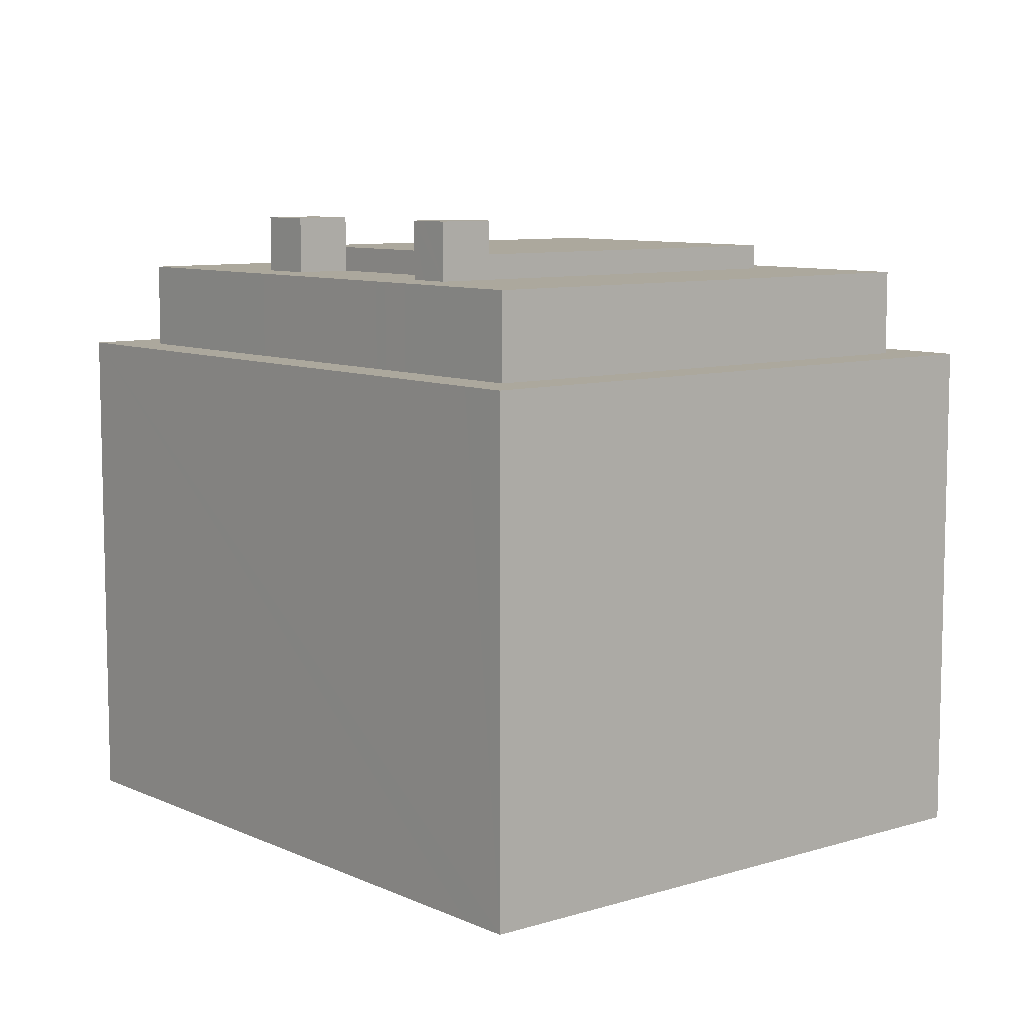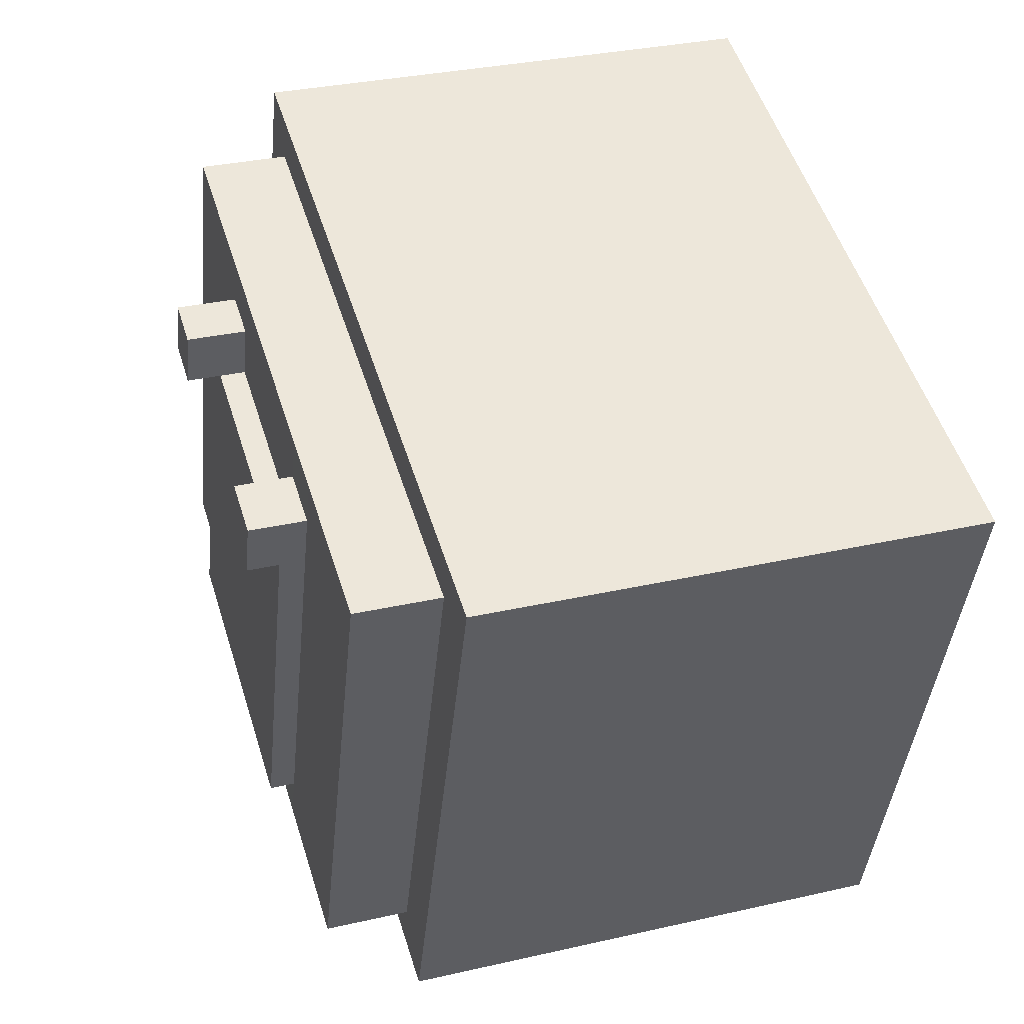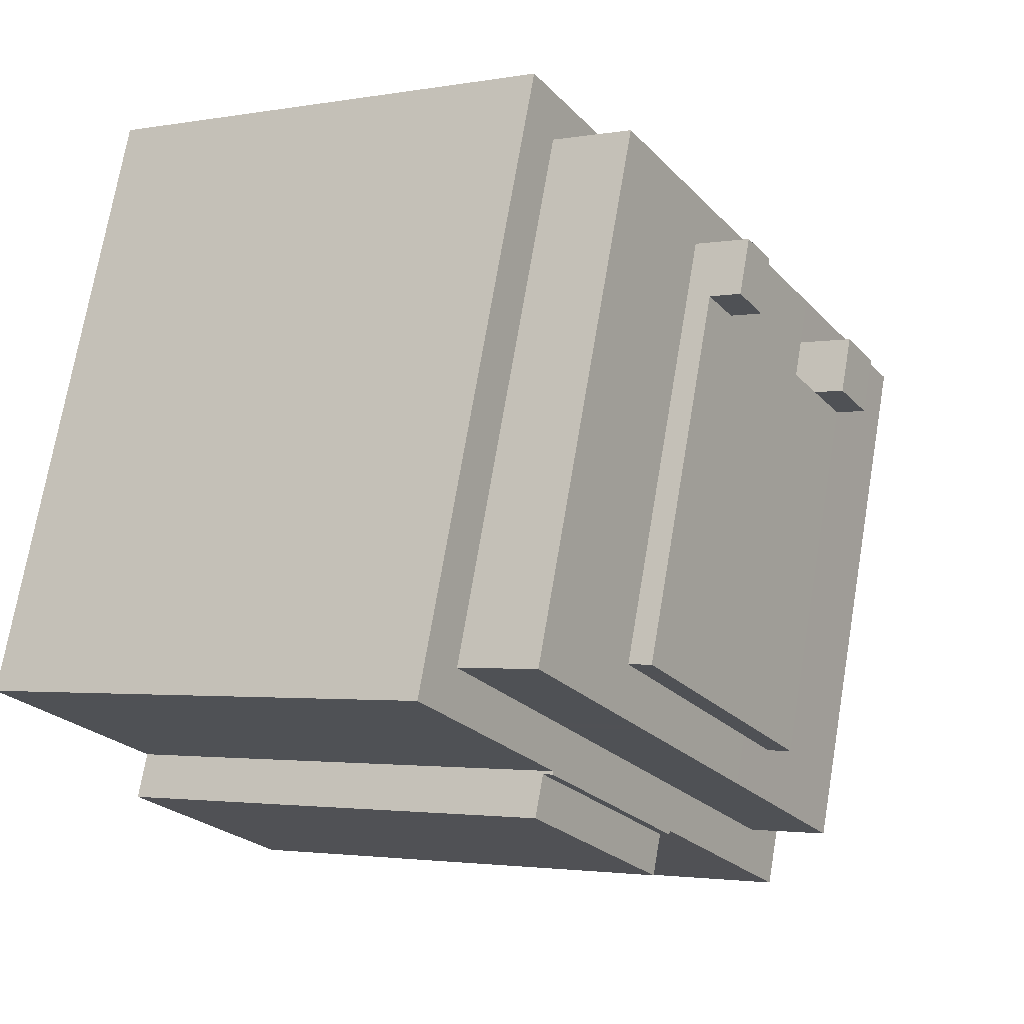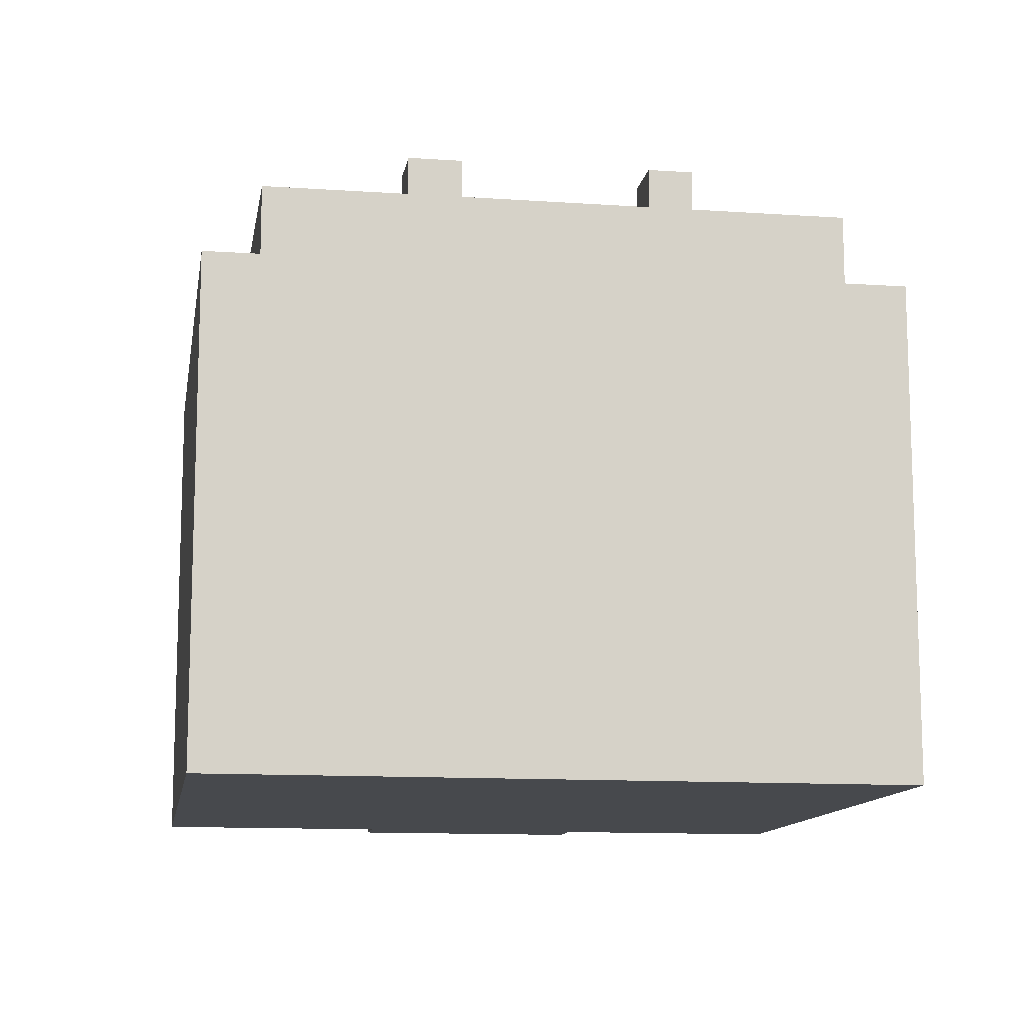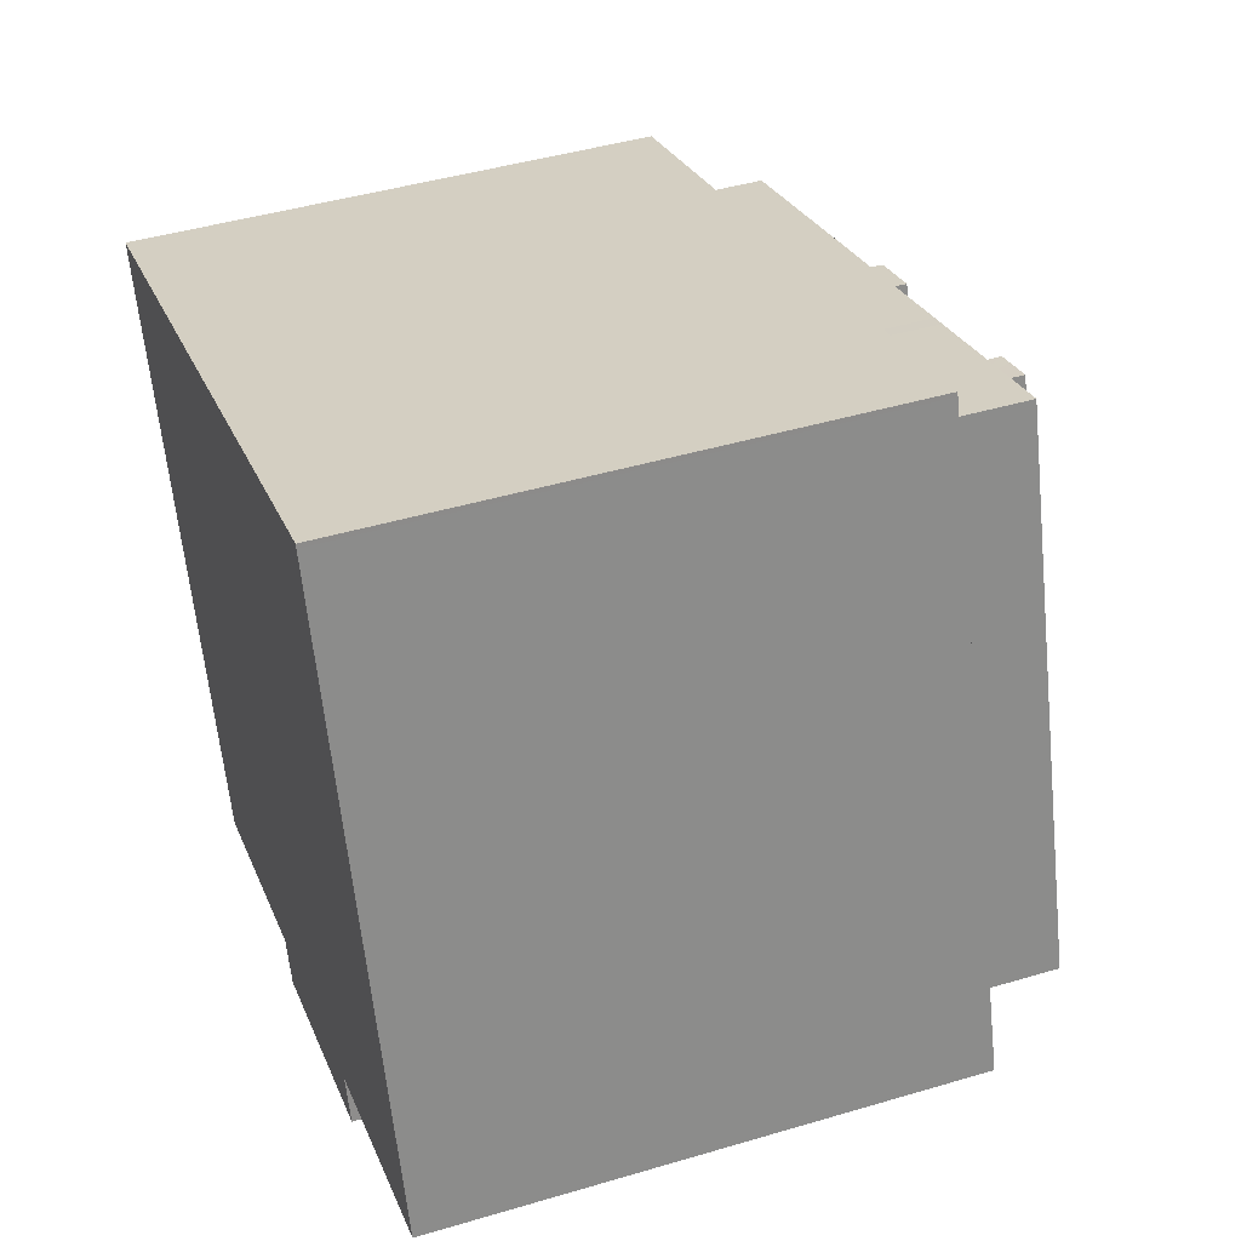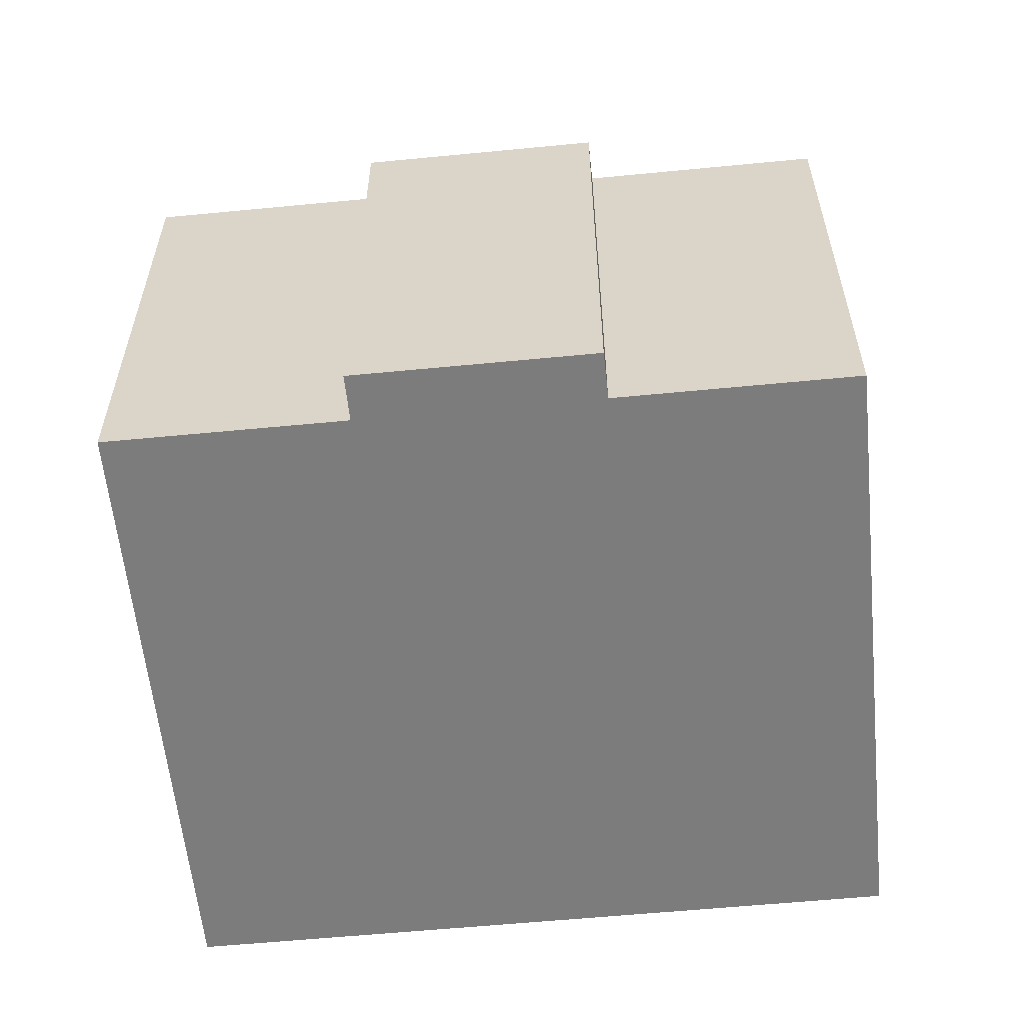
<metadata>
{"format":"obj","ext":"obj","renderer":"f3d","projection":"perspective","resolution":1024,"background":"white","views":[{"elev":8.6,"azim":32.3,"up":"+Y"},{"elev":31.8,"azim":-107.9,"up":"+Z"},{"elev":-2.3,"azim":122.8,"up":"+Z"},{"elev":-12.2,"azim":-27.3,"up":"+Y"},{"elev":44.4,"azim":70.9,"up":"+Z"},{"elev":-58.8,"azim":167.6,"up":"+Y"}]}
</metadata>
<code>
v  7.55 19.16 -17.02
v  12.24 16.39 -15.48
v  7.55 16.39 -17.02
v  12.24 19.17 -15.48
v  13.97 16.39 -14.92
v  13.97 19.17 -14.92
v  20.05 16.39 -12.93
v  20.05 19.17 -12.93
v  20.52 16.39 -12.78
v  20.52 19.17 -12.78
v  21.48 16.39 -12.47
v  21.48 19.17 -12.47
v  26.05 16.39 -10.97
v  26.05 19.17 -10.97
v  13.49 16.39 -16.74
v  13.45 16.39 -16.62
v  20.81 16.39 -14.35
v  21.9 16.39 7.015
v  20.32 16.39 6.636
v  21.86 16.39 7.139
v  27.59 16.39 -10.47
v  0 16.39 1.004e-15
v  0.444 16.39 -1.36
v  6.197 16.39 -18.99
v  28.05 16.39 -11.87
v  20.78 16.39 -14.24
v  8.002 16.39 -18.4
v  6.32 16.39 -18.95
v  13.47 19.98 -13.38
v  11.74 19.17 -13.95
v  11.74 19.98 -13.95
v  13.47 19.17 -13.38
v  19.55 19.98 -11.4
v  19.55 19.17 -11.4
v  20.02 19.98 -11.24
v  20.02 19.17 -11.24
v  20.98 19.98 -10.93
v  20.98 19.17 -10.93
v  15.71 21.06 2.008
v  15.82 21.06 0.062
v  15.24 21.06 1.855
v  16.66 21.06 2.32
v  17.25 21.06 0.527
v  20.32 -4.063e-16 6.636
v  0 0 0
v  21.86 -4.371e-16 7.139
v  27.59 6.41e-16 -10.47
v  21.9 -4.295e-16 7.015
v  28.05 7.267e-16 -11.87
v  13.94 16.04 -18.06
v  21.25 9.592e-16 -15.66
v  13.94 1.106e-15 -18.06
v  21.25 16.04 -15.66
v  0.444 8.328e-17 -1.36
v  6.197 1.163e-15 -18.99
v  6.949 16.39 0.765
v  2.259 19.16 -0.767
v  2.259 16.39 -0.767
v  6.949 19.17 0.765
v  8.681 16.39 1.331
v  8.681 19.17 1.331
v  14.76 16.39 3.316
v  14.76 19.17 3.316
v  15.23 16.39 3.47
v  15.23 19.17 3.47
v  16.19 16.39 3.781
v  16.19 19.17 3.781
v  20.76 16.39 5.276
v  20.76 19.17 5.276
v  20.78 8.721e-16 -14.24
v  9.741 19.98 -1.923
v  9.157 19.17 -0.131
v  9.741 19.17 -1.923
v  9.157 21 -0.131
v  9.741 21 -1.923
v  8.009 19.98 -2.489
v  15.82 19.98 0.062
v  17.25 19.98 0.527
v  6.32 1.16e-15 -18.95
v  8.002 1.127e-15 -18.4
v  13.45 1.017e-15 -16.62
v  20.81 16.04 -14.35
v  20.81 8.784e-16 -14.35
v  7.425 21 -0.697
v  7.425 19.17 -0.697
v  8.009 21 -2.489
v  15.82 19.17 0.062
v  8.009 19.17 -2.489
v  15.24 19.17 1.855
v  13.49 16.04 -16.74
v  15.71 19.17 2.008
v  16.66 19.17 2.32
v  17.25 19.17 0.527
v  13.49 1.025e-15 -16.74
g defaultobject
f 1 2 3
f 2 1 4
f 2 4 5
f 5 4 6
f 5 6 7
f 7 6 8
f 7 8 9
f 9 8 10
f 9 10 11
f 11 10 12
f 11 12 13
f 13 12 14
f 15 16 17
f 18 19 20
f 19 18 21
f 19 21 22
f 22 21 23
f 23 21 24
f 24 21 16
f 16 21 25
f 16 25 26
f 16 26 17
f 24 16 27
f 24 27 28
f 29 30 31
f 30 29 32
f 32 29 33
f 32 33 34
f 34 33 35
f 34 35 36
f 36 35 37
f 36 37 38
f 39 40 41
f 40 39 42
f 40 42 43
f 44 22 45
f 22 44 46
f 22 46 19
f 19 46 20
f 47 18 48
f 18 47 21
f 21 47 49
f 21 49 25
f 50 51 52
f 51 50 53
f 23 45 22
f 45 23 54
f 54 23 24
f 54 24 55
f 56 57 58
f 57 56 59
f 59 56 60
f 59 60 61
f 61 60 62
f 61 62 63
f 63 62 64
f 63 64 65
f 65 64 66
f 65 66 67
f 67 66 68
f 67 68 69
f 57 4 1
f 4 57 59
f 4 59 6
f 6 59 61
f 6 61 8
f 8 61 63
f 8 63 10
f 10 63 65
f 10 65 12
f 12 65 67
f 12 67 14
f 14 67 69
f 18 46 48
f 46 18 20
f 26 49 70
f 49 26 25
f 71 72 73
f 72 71 74
f 74 71 75
f 14 68 13
f 68 14 69
f 71 31 76
f 31 71 77
f 31 77 78
f 31 78 29
f 29 78 35
f 35 78 37
f 29 35 33
f 27 79 28
f 79 27 16
f 79 16 80
f 80 16 81
f 51 82 83
f 82 51 53
f 83 26 70
f 26 83 17
f 17 83 82
f 72 84 85
f 84 72 74
f 40 78 77
f 78 40 43
f 75 84 74
f 84 75 86
f 77 73 87
f 73 77 71
f 84 86 85
f 76 85 86
f 88 85 76
f 31 88 76
f 30 88 31
f 41 87 89
f 87 41 77
f 77 41 40
f 15 82 90
f 82 15 17
f 91 41 89
f 41 91 92
f 41 92 39
f 39 92 42
f 38 78 93
f 78 38 37
f 93 42 92
f 42 93 43
f 43 93 78
f 47 70 49
f 70 47 48
f 70 48 52
f 52 48 94
f 94 48 46
f 94 46 44
f 94 44 81
f 81 44 80
f 80 44 45
f 80 45 79
f 79 45 54
f 79 54 55
f 83 52 51
f 52 83 70
f 15 81 16
f 81 15 90
f 81 90 50
f 81 50 94
f 94 50 52
f 24 79 55
f 79 24 28
f 82 50 90
f 50 82 53
f 57 3 58
f 3 57 1
f 86 71 76
f 71 86 75

</code>
